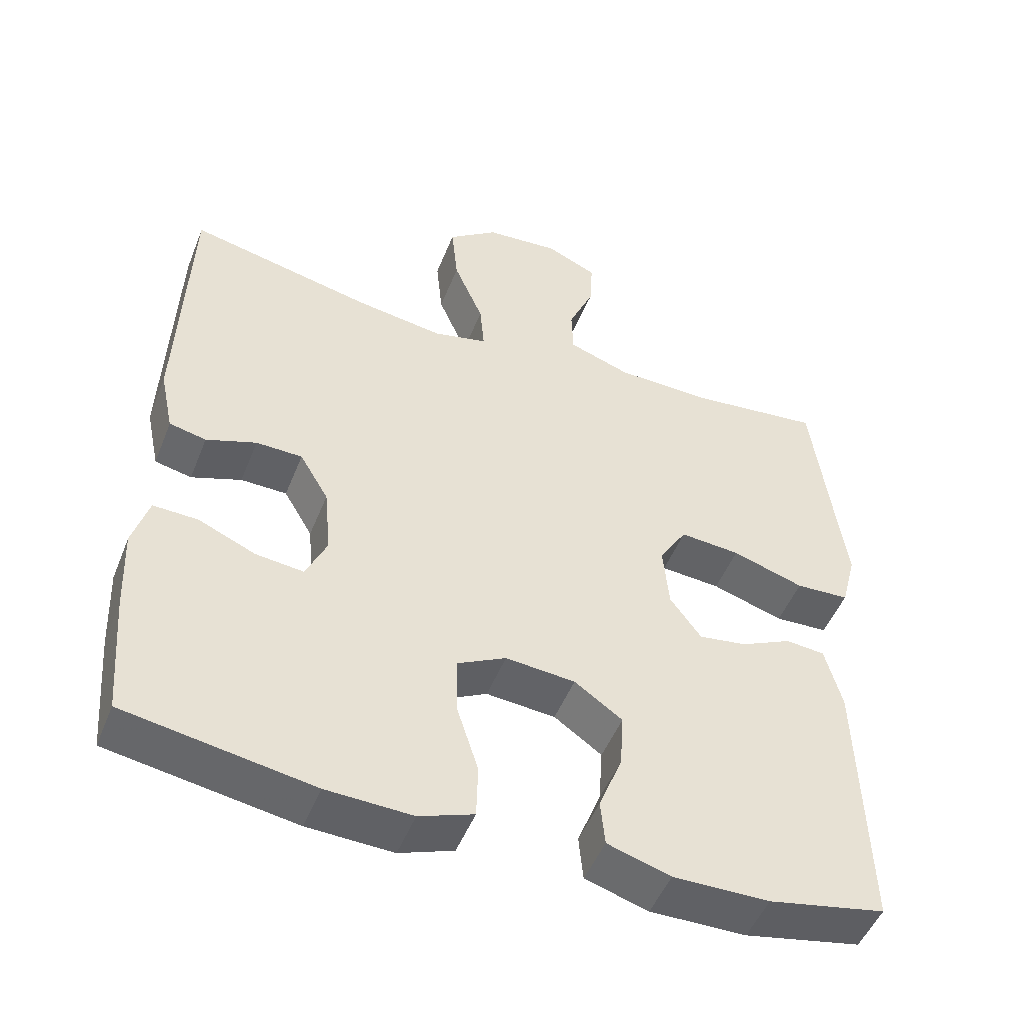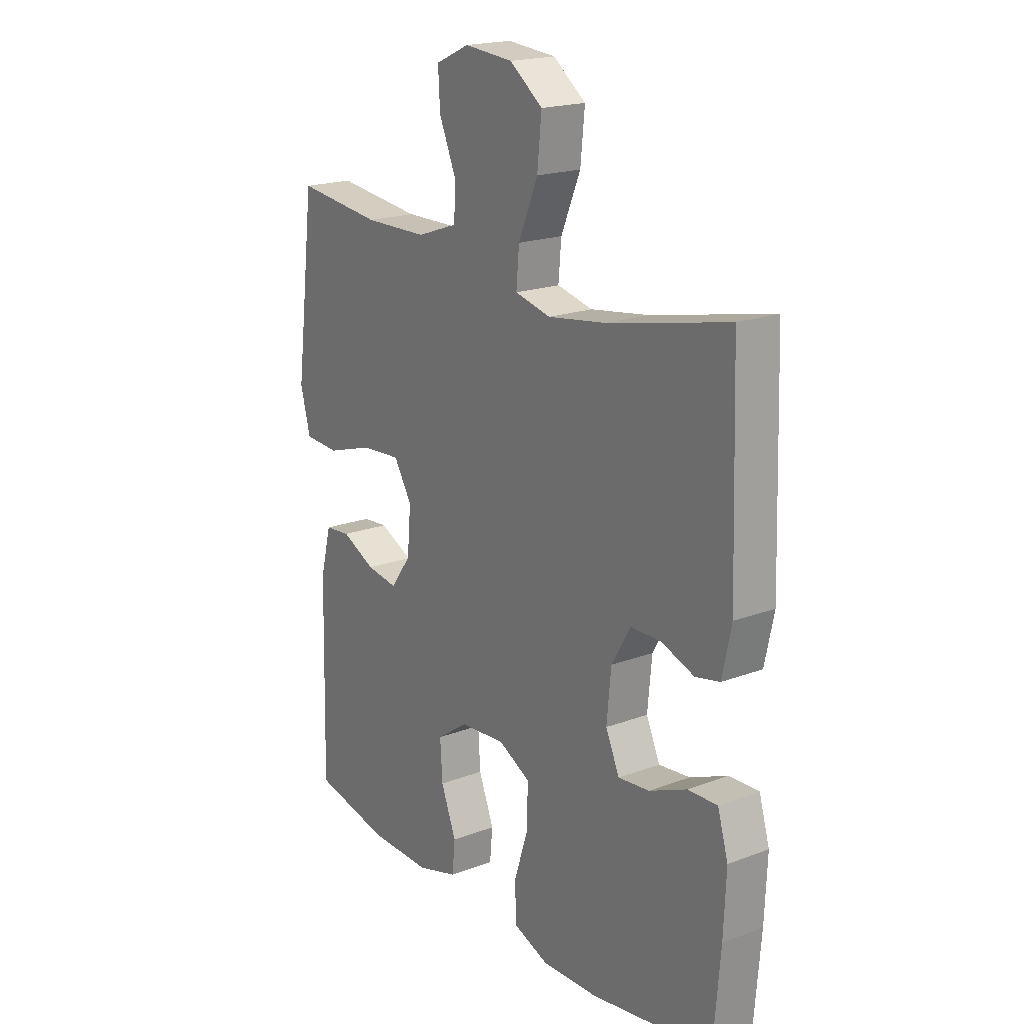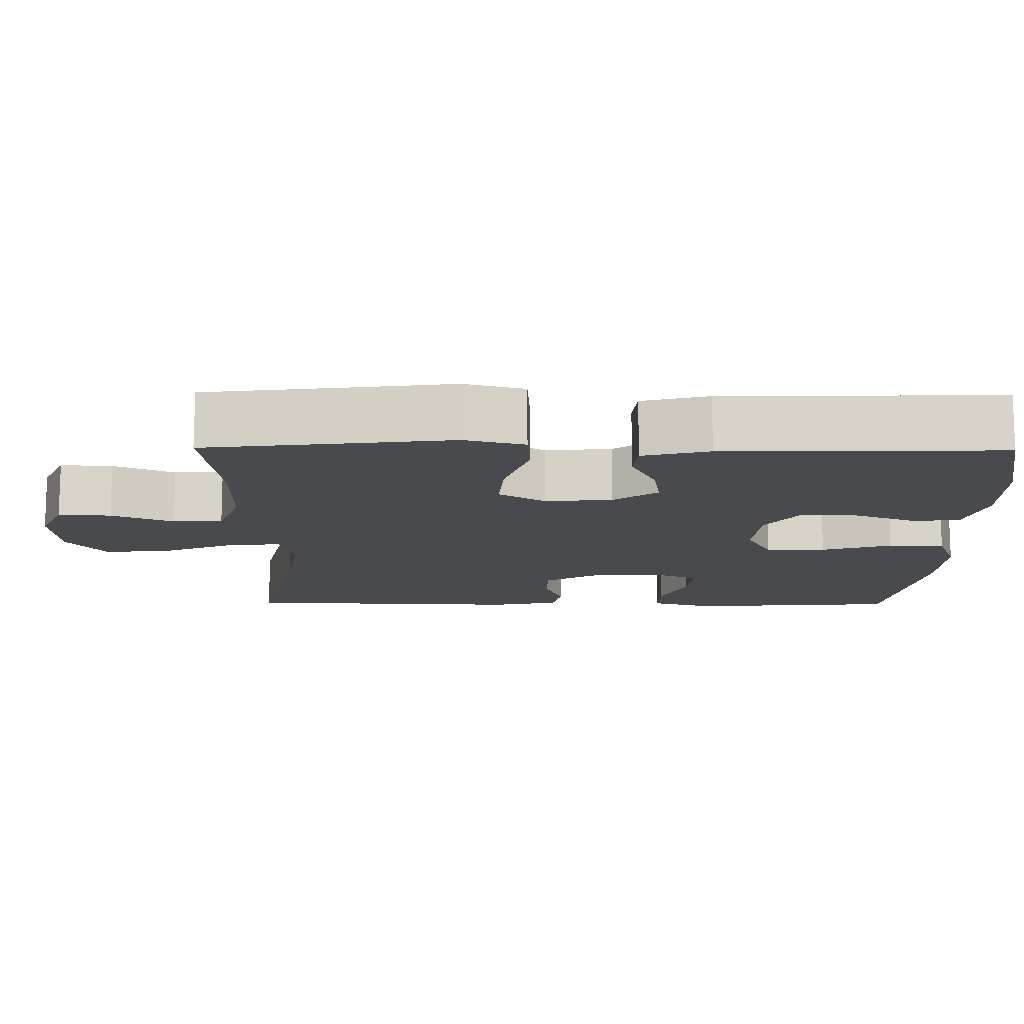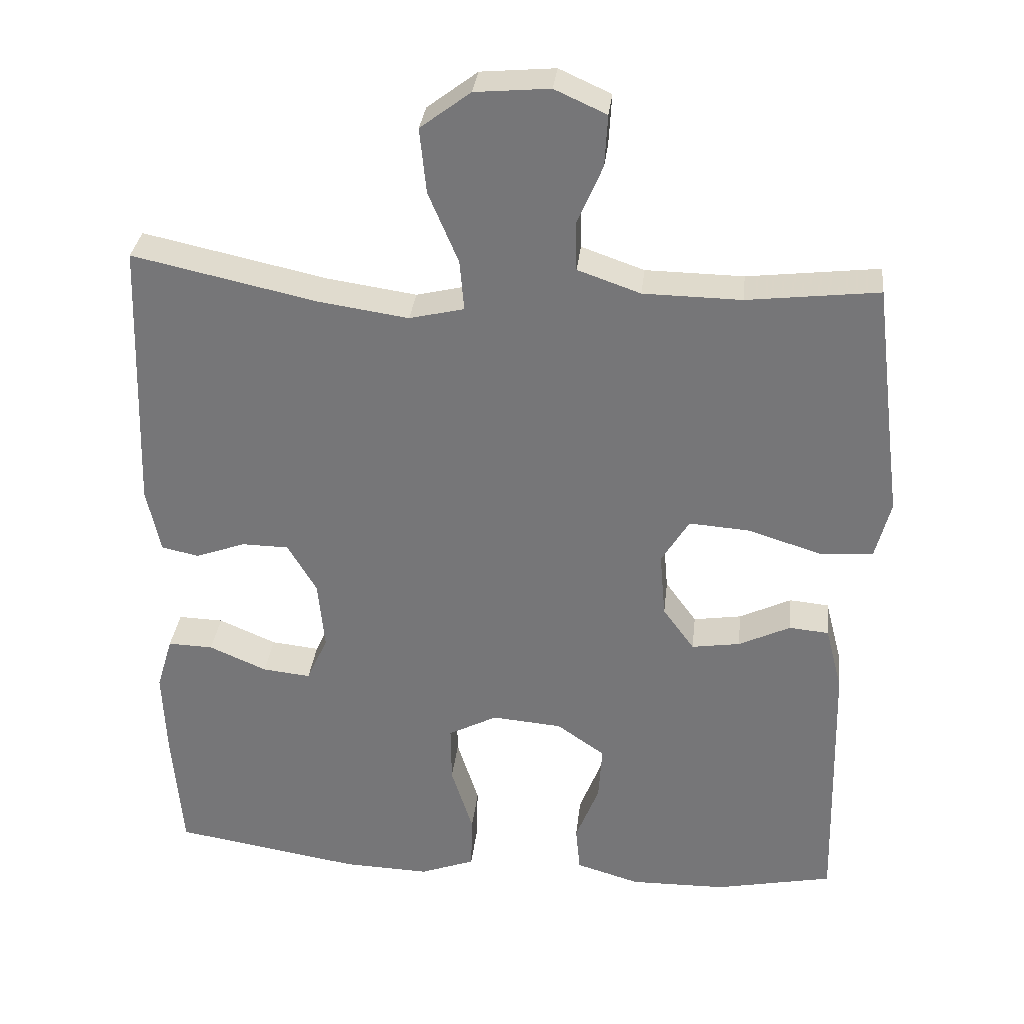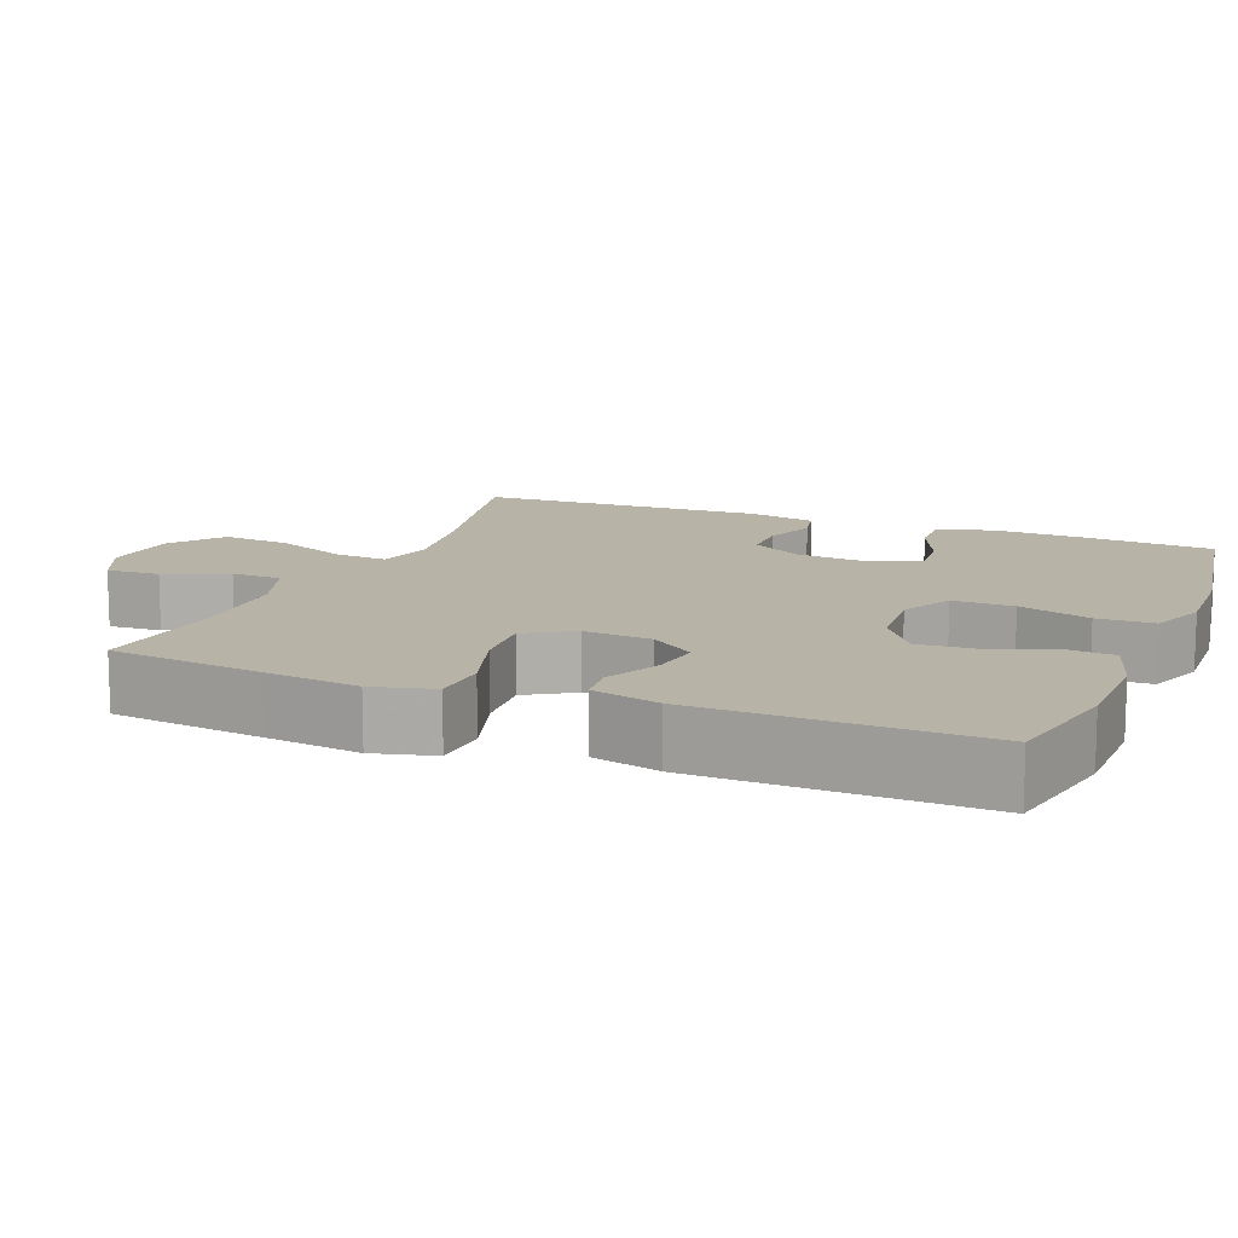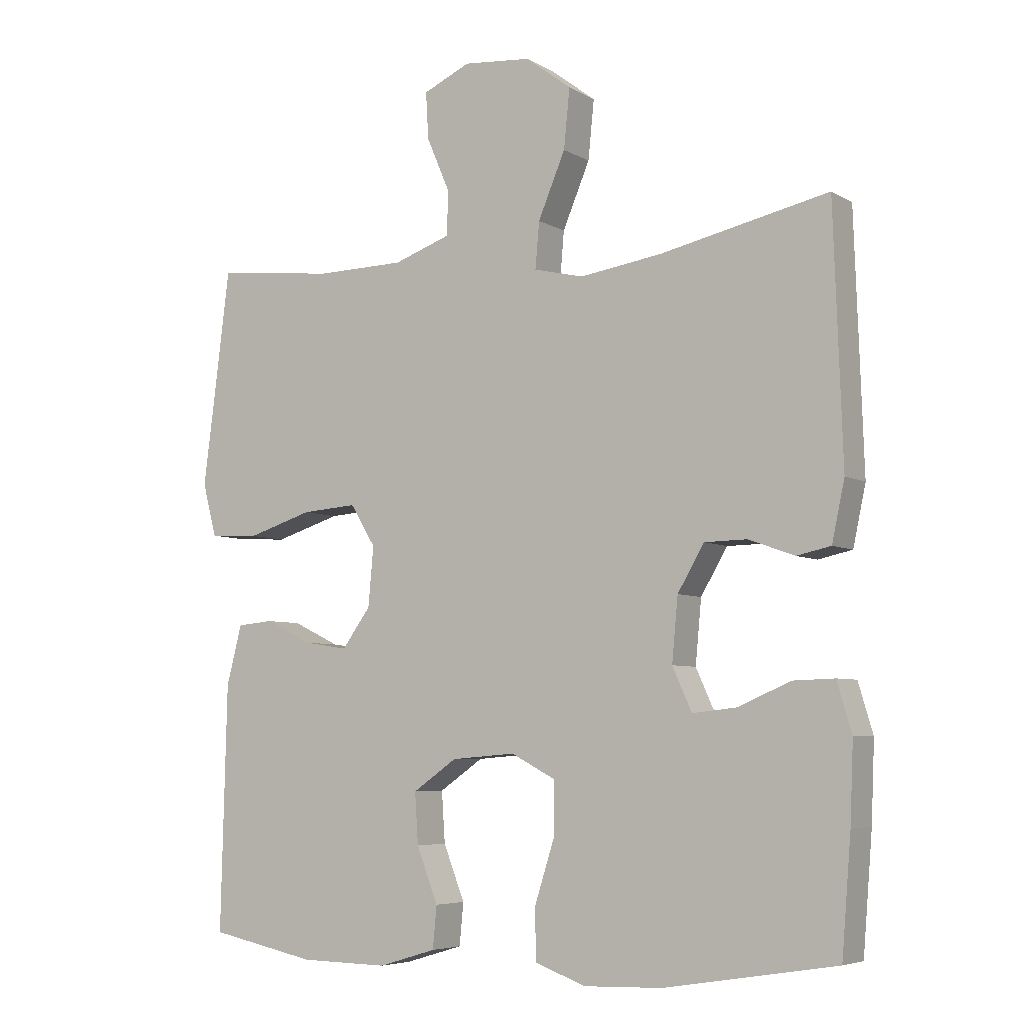
<metadata>
{"format":"obj","ext":"obj","renderer":"f3d","projection":"perspective","resolution":1024,"background":"white","views":[{"elev":-49.8,"azim":-21.4,"up":"+Z"},{"elev":19.4,"azim":-125.1,"up":"+Z"},{"elev":-13.1,"azim":89.3,"up":"+Y"},{"elev":32.2,"azim":6.3,"up":"+Z"},{"elev":12.7,"azim":111.9,"up":"+Y"},{"elev":-5.8,"azim":-148.7,"up":"+Z"}]}
</metadata>
<code>
v 0.5 0.07 -0.5
v 0.339 0.07 -0.533
v 0.207 0.07 -0.535
v 0.12 0.07 -0.509
v 0.114 0.07 -0.446
v 0.146 0.07 -0.364
v 0.151 0.07 -0.288
v 0.085 0.07 -0.242
v -0.011 0.07 -0.234
v -0.078 0.07 -0.269
v -0.077 0.07 -0.349
v -0.047 0.07 -0.443
v -0.049 0.07 -0.518
v -0.124 0.07 -0.546
v -0.242 0.07 -0.542
v -0.5 0.07 -0.5
v -0.514 0.07 -0.328
v -0.519 0.07 -0.211
v -0.497 0.07 -0.137
v -0.435 0.07 -0.139
v -0.356 0.07 -0.173
v -0.29 0.07 -0.18
v -0.261 0.07 -0.116
v -0.27 0.07 -0.021
v -0.31 0.07 0.047
v -0.374 0.07 0.048
v -0.443 0.07 0.023
v -0.494 0.07 0.034
v -0.513 0.07 0.123
v -0.5 0.07 0.5
v -0.247 0.07 0.445
v -0.124 0.07 0.427
v -0.049 0.07 0.445
v -0.055 0.07 0.514
v -0.096 0.07 0.611
v -0.105 0.07 0.7
v -0.036 0.07 0.752
v 0.066 0.07 0.761
v 0.137 0.07 0.729
v 0.133 0.07 0.659
v 0.098 0.07 0.577
v 0.1 0.07 0.511
v 0.186 0.07 0.481
v 0.32 0.07 0.479
v 0.5 0.07 0.5
v 0.525 0.07 0.299
v 0.541 0.07 0.175
v 0.52 0.07 0.095
v 0.446 0.07 0.091
v 0.347 0.07 0.122
v 0.264 0.07 0.128
v 0.226 0.07 0.066
v 0.234 0.07 -0.023
v 0.277 0.07 -0.082
v 0.343 0.07 -0.072
v 0.414 0.07 -0.038
v 0.468 0.07 -0.043
v 0.491 0.07 -0.132
v 0.5 0 -0.5
v 0.339 0 -0.533
v 0.207 0 -0.535
v 0.12 0 -0.509
v 0.114 0 -0.446
v 0.146 0 -0.364
v 0.151 0 -0.288
v 0.085 0 -0.242
v -0.011 0 -0.234
v -0.078 0 -0.269
v -0.077 0 -0.349
v -0.047 0 -0.443
v -0.049 0 -0.518
v -0.124 0 -0.546
v -0.242 0 -0.542
v -0.5 0 -0.5
v -0.514 0 -0.328
v -0.519 0 -0.211
v -0.497 0 -0.137
v -0.435 0 -0.139
v -0.356 0 -0.173
v -0.29 0 -0.18
v -0.261 0 -0.116
v -0.27 0 -0.021
v -0.31 0 0.047
v -0.374 0 0.048
v -0.443 0 0.023
v -0.494 0 0.034
v -0.513 0 0.123
v -0.5 0 0.5
v -0.247 0 0.445
v -0.124 0 0.427
v -0.049 0 0.445
v -0.055 0 0.514
v -0.096 0 0.611
v -0.105 0 0.7
v -0.036 0 0.752
v 0.066 0 0.761
v 0.137 0 0.729
v 0.133 0 0.659
v 0.098 0 0.577
v 0.1 0 0.511
v 0.186 0 0.481
v 0.32 0 0.479
v 0.5 0 0.5
v 0.525 0 0.299
v 0.541 0 0.175
v 0.52 0 0.095
v 0.446 0 0.091
v 0.347 0 0.122
v 0.264 0 0.128
v 0.226 0 0.066
v 0.234 0 -0.023
v 0.277 0 -0.082
v 0.343 0 -0.072
v 0.414 0 -0.038
v 0.468 0 -0.043
v 0.491 0 -0.132
f 4 5 6
f 3 4 6
f 2 3 6
f 1 2 6
f 58 1 6
f 57 58 6
f 56 57 6
f 55 56 6
f 54 55 6 7
f 53 54 7 8
f 52 53 8 9
f 51 52 9 10
f 48 49 50
f 47 48 50
f 46 47 50
f 46 50 51
f 45 46 51
f 44 45 51
f 43 44 51 10
f 39 40 41
f 38 39 41
f 37 38 41
f 36 37 41
f 35 36 41
f 34 35 41
f 33 34 41 42
f 29 30 31
f 28 29 31
f 27 28 31
f 26 27 31
f 25 26 31 32
f 24 25 32 33
f 19 20 21
f 18 19 21
f 17 18 21
f 16 17 21
f 15 16 21
f 14 15 21
f 13 14 21
f 12 13 21
f 11 12 21
f 10 11 21 22
f 42 43 10
f 33 42 10
f 24 33 10
f 23 24 10
f 10 22 23
f 64 63 62
f 64 62 61
f 64 61 60
f 64 60 59
f 64 59 116
f 64 116 115
f 64 115 114
f 64 114 113
f 65 64 113 112
f 66 65 112 111
f 67 66 111 110
f 68 67 110 109
f 108 107 106
f 108 106 105
f 108 105 104
f 109 108 104
f 109 104 103
f 109 103 102
f 68 109 102 101
f 99 98 97
f 99 97 96
f 99 96 95
f 99 95 94
f 99 94 93
f 99 93 92
f 100 99 92 91
f 89 88 87
f 89 87 86
f 89 86 85
f 89 85 84
f 90 89 84 83
f 91 90 83 82
f 79 78 77
f 79 77 76
f 79 76 75
f 79 75 74
f 79 74 73
f 79 73 72
f 79 72 71
f 79 71 70
f 79 70 69
f 80 79 69 68
f 68 101 100
f 68 100 91
f 68 91 82
f 68 82 81
f 81 80 68
f 1 59 60 2
f 2 60 61 3
f 3 61 62 4
f 4 62 63 5
f 5 63 64 6
f 6 64 65 7
f 7 65 66 8
f 8 66 67 9
f 9 67 68 10
f 10 68 69 11
f 11 69 70 12
f 12 70 71 13
f 13 71 72 14
f 14 72 73 15
f 15 73 74 16
f 16 74 75 17
f 17 75 76 18
f 18 76 77 19
f 19 77 78 20
f 20 78 79 21
f 21 79 80 22
f 22 80 81 23
f 23 81 82 24
f 24 82 83 25
f 25 83 84 26
f 26 84 85 27
f 27 85 86 28
f 28 86 87 29
f 29 87 88 30
f 30 88 89 31
f 31 89 90 32
f 32 90 91 33
f 33 91 92 34
f 34 92 93 35
f 35 93 94 36
f 36 94 95 37
f 37 95 96 38
f 38 96 97 39
f 39 97 98 40
f 40 98 99 41
f 41 99 100 42
f 42 100 101 43
f 43 101 102 44
f 44 102 103 45
f 45 103 104 46
f 46 104 105 47
f 47 105 106 48
f 48 106 107 49
f 49 107 108 50
f 50 108 109 51
f 51 109 110 52
f 52 110 111 53
f 53 111 112 54
f 54 112 113 55
f 55 113 114 56
f 56 114 115 57
f 57 115 116 58
f 58 116 59 1

</code>
